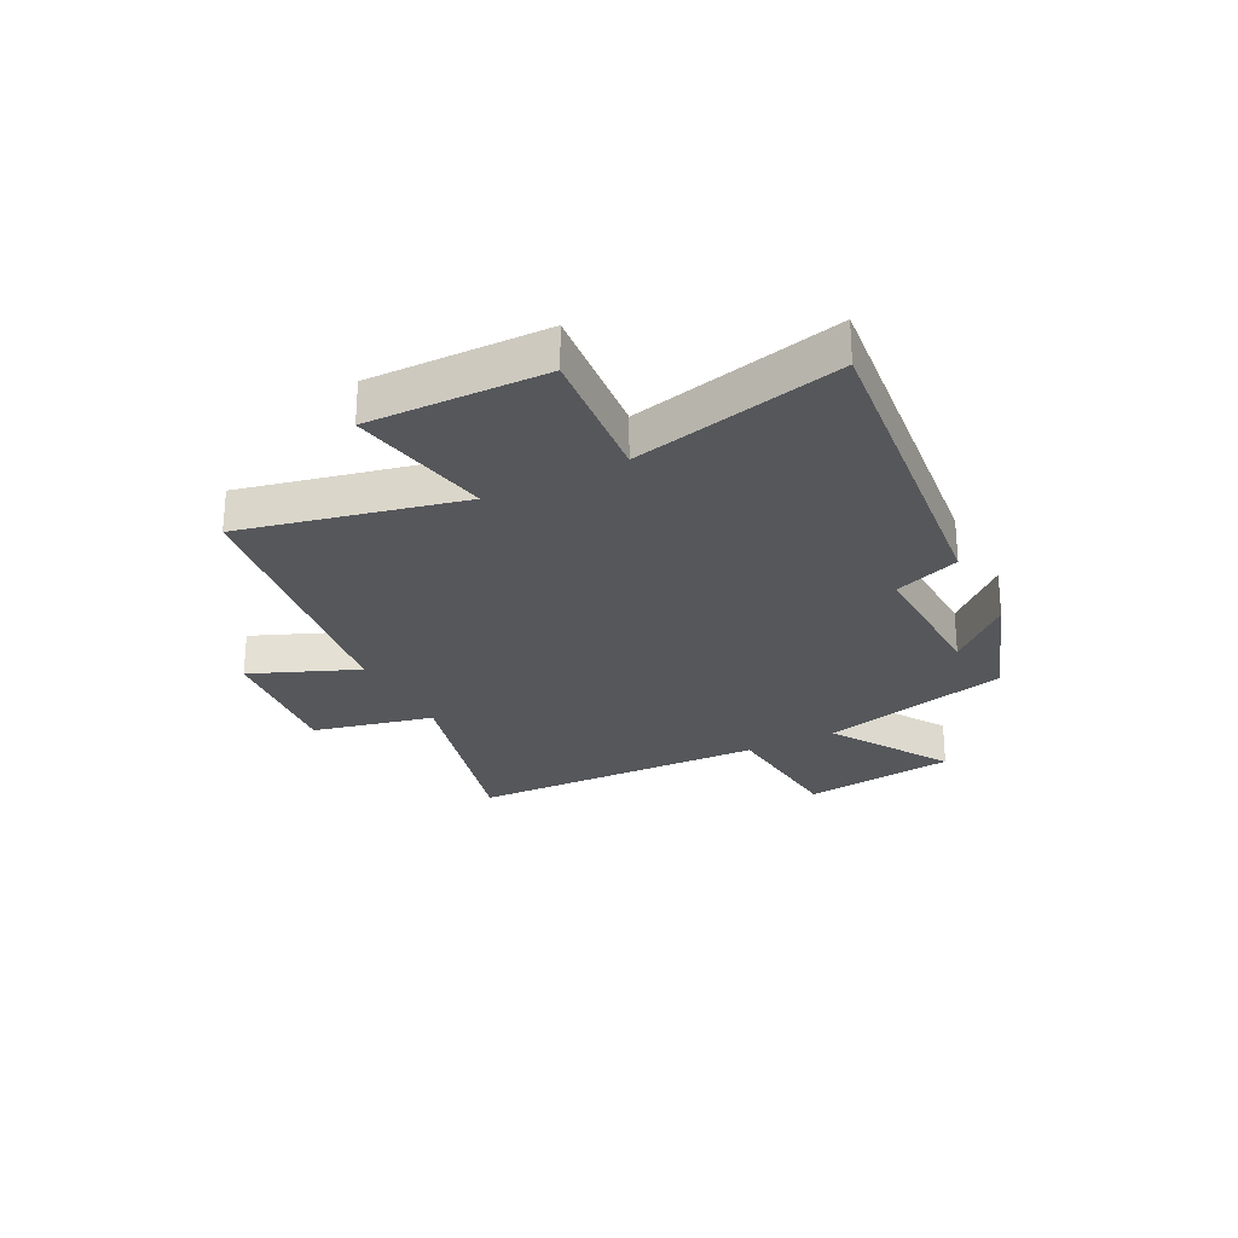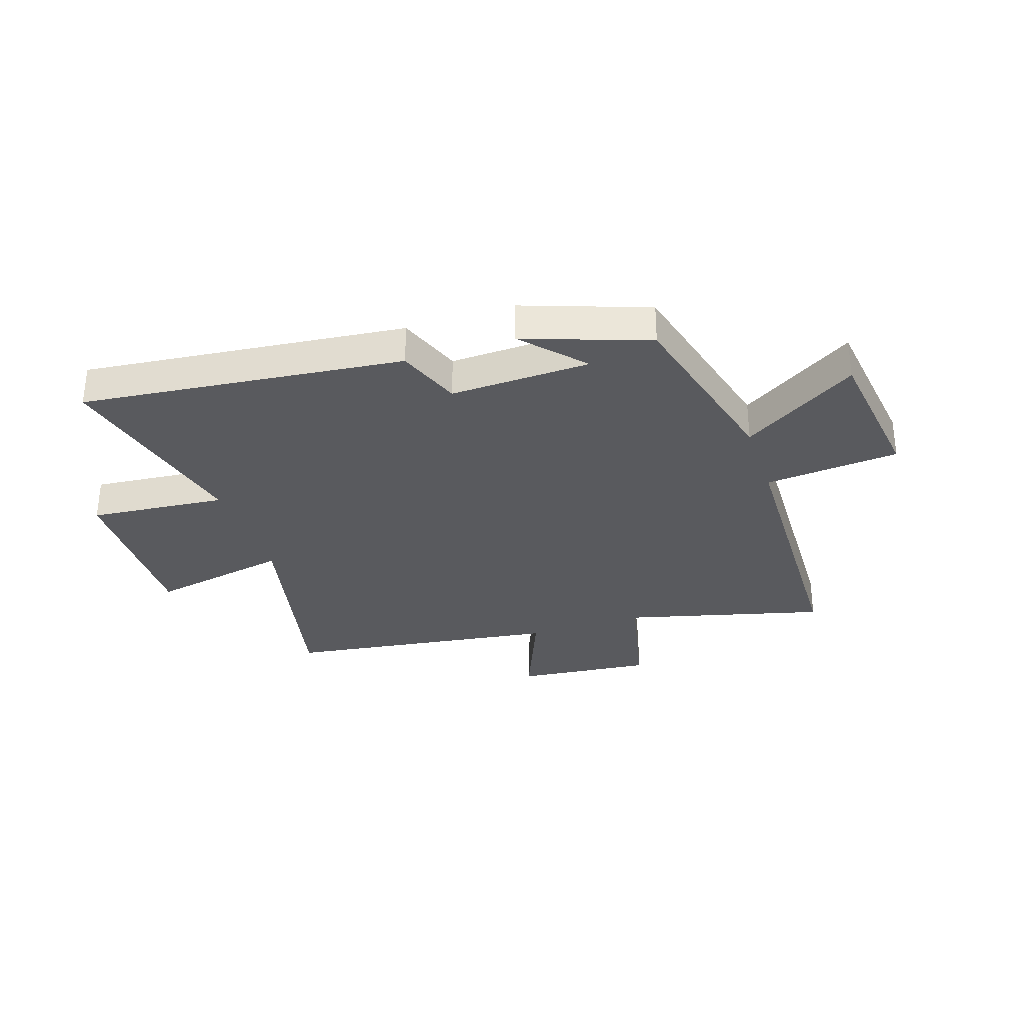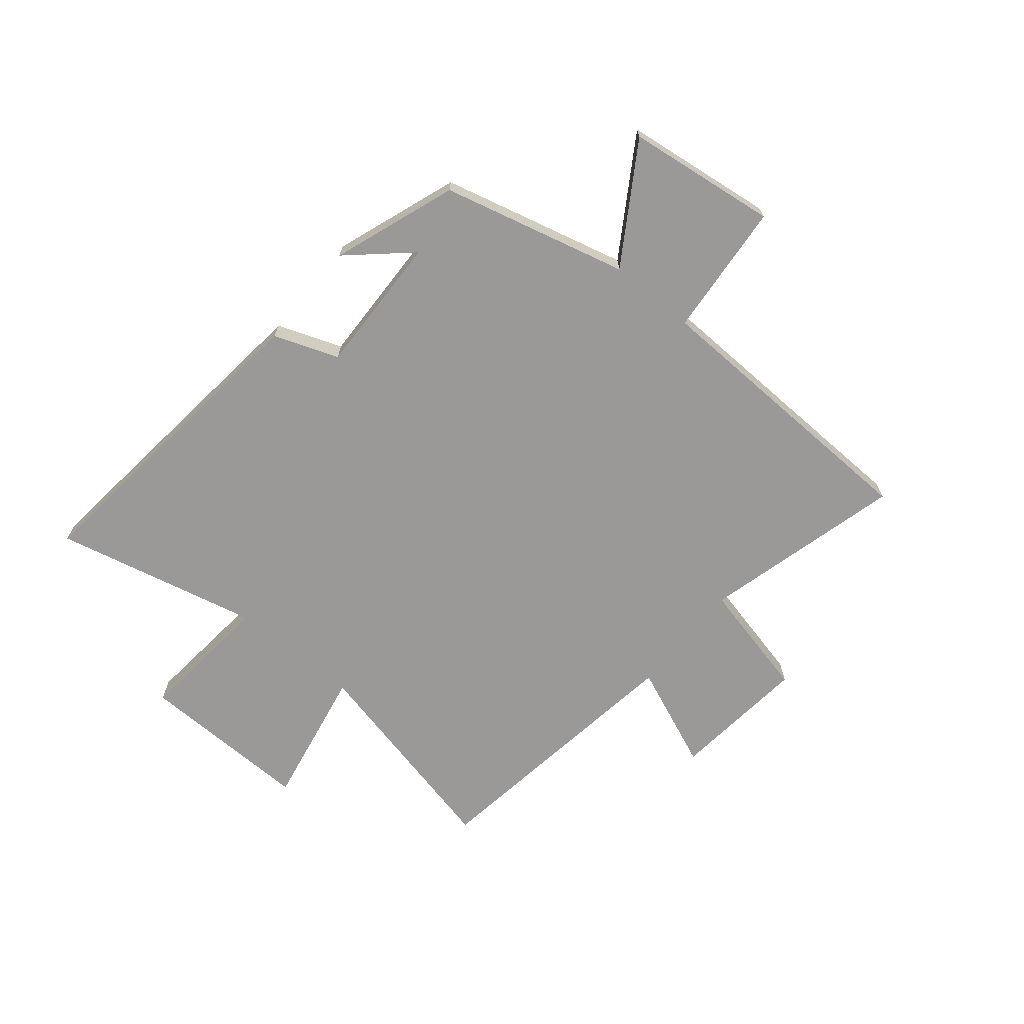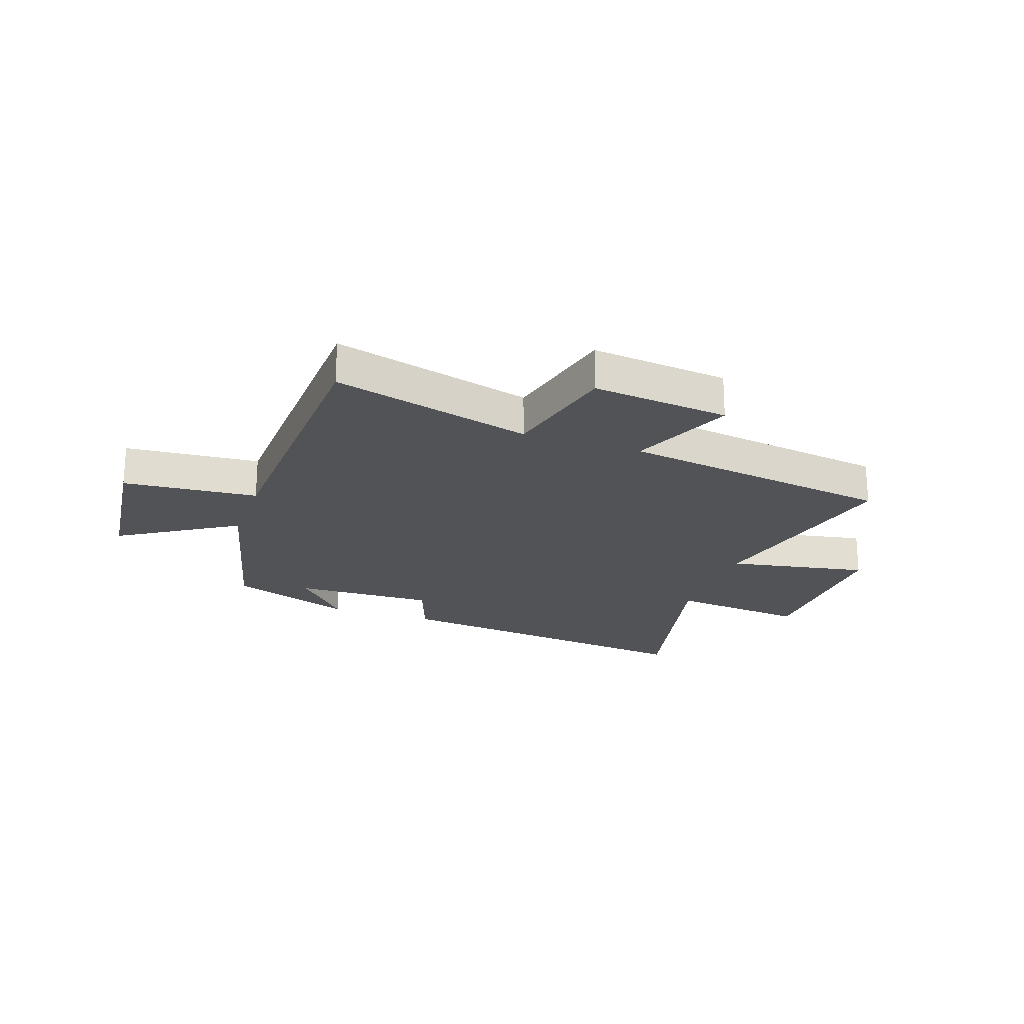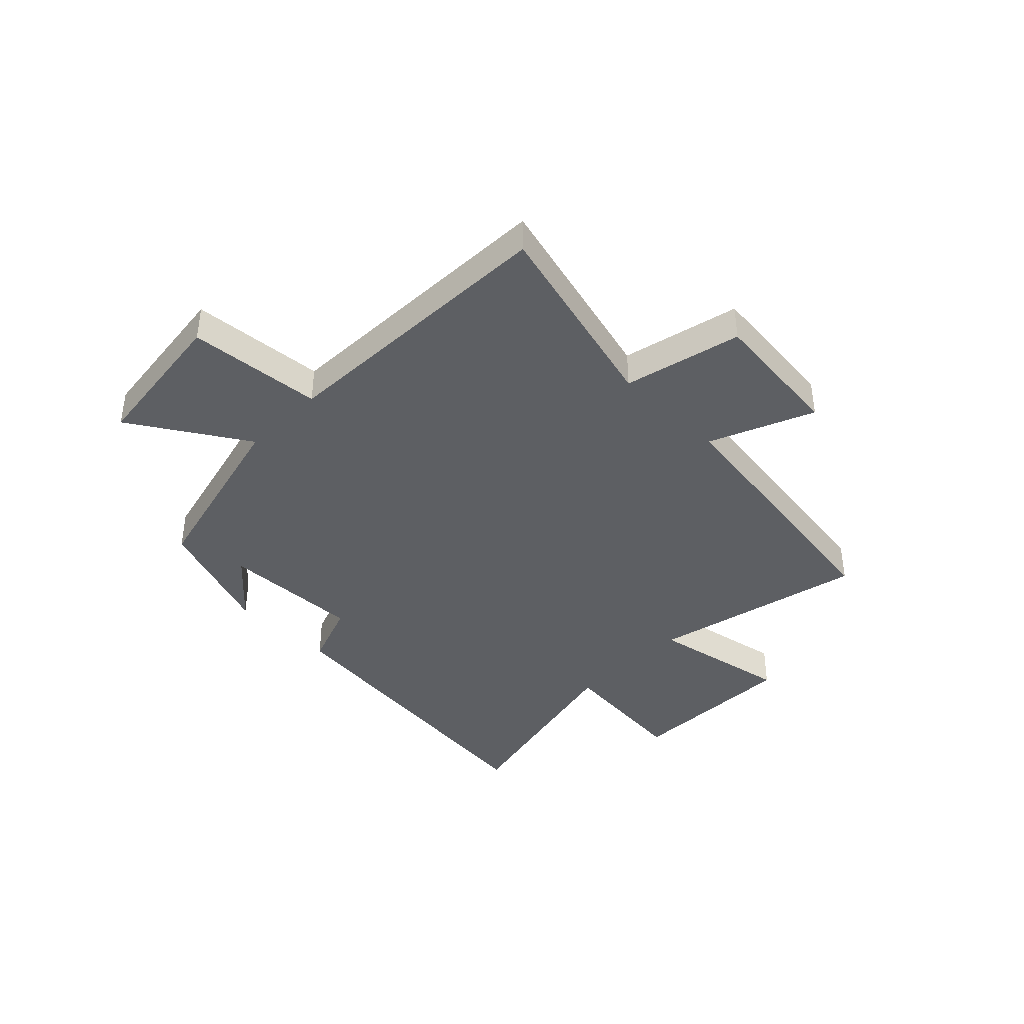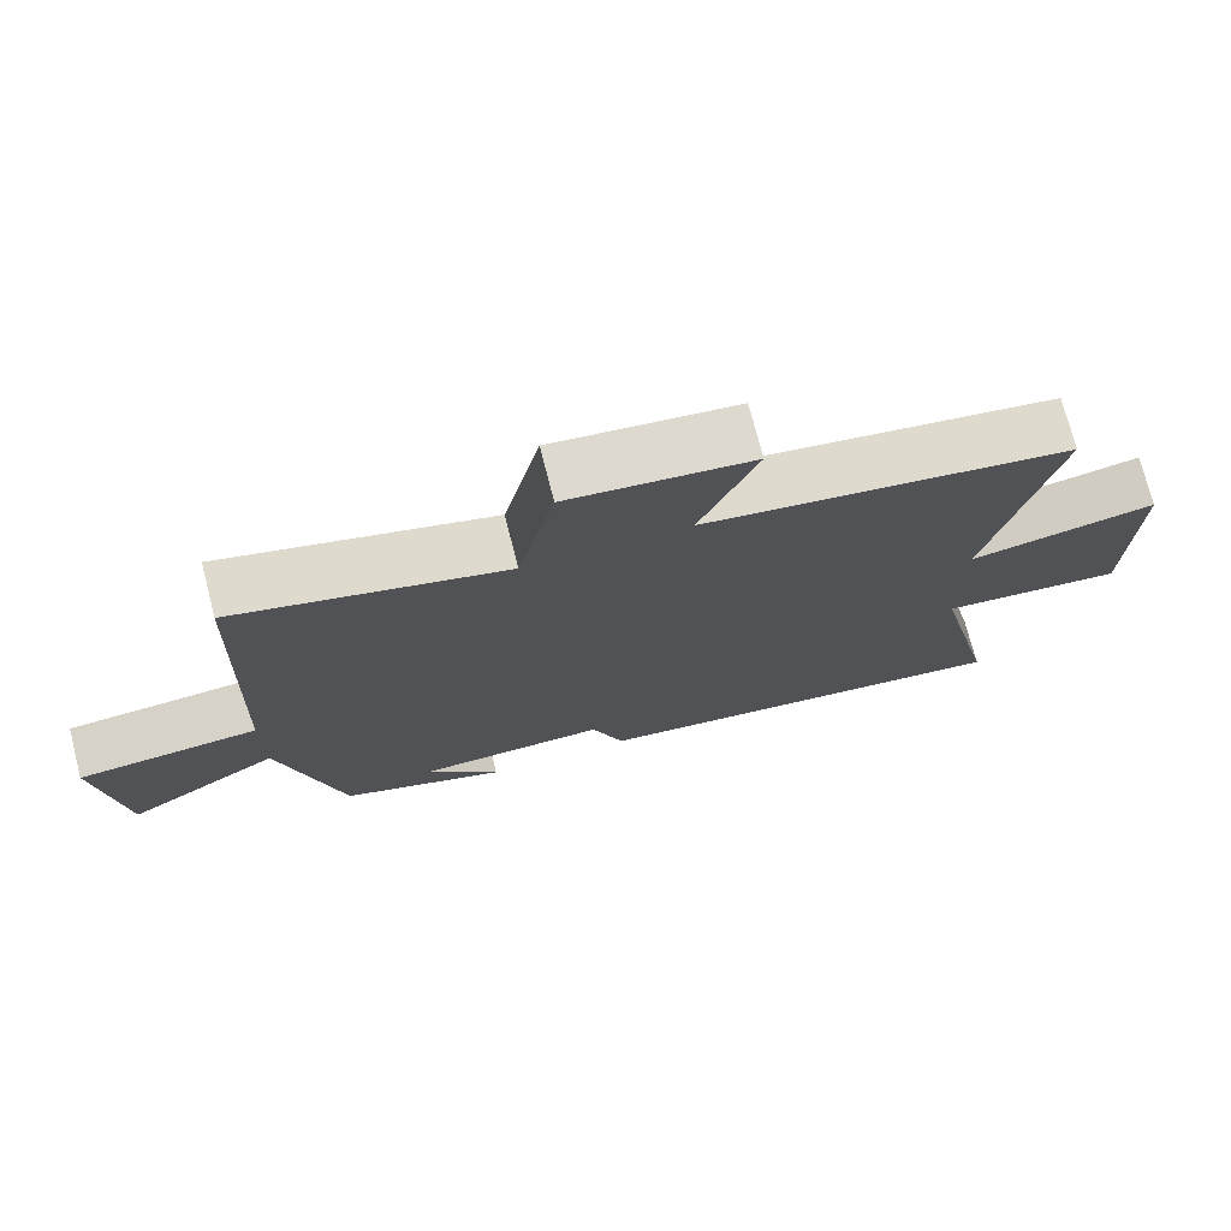
<metadata>
{"format":"obj","ext":"obj","renderer":"f3d","projection":"perspective","resolution":1024,"background":"white","views":[{"elev":-26.6,"azim":117.2,"up":"+Y"},{"elev":-31.8,"azim":-161.5,"up":"+Y"},{"elev":-68.9,"azim":-129.5,"up":"+Y"},{"elev":-22.0,"azim":-19.4,"up":"+Y"},{"elev":-40.4,"azim":-44.6,"up":"+Y"},{"elev":73.7,"azim":-14.4,"up":"+Z"}]}
</metadata>
<code>
v -0.416 0.07 -0.42
v -0.5 0.07 -0.087
v -0.708 0.07 -0.218
v -0.742 0.07 0.052
v -0.5 0.07 0.073
v -0.483 0.07 0.594
v -0.124 0.07 0.5
v -0.075 0.07 0.712
v 0.171 0.07 0.686
v 0.094 0.07 0.5
v 0.587 0.07 0.429
v 0.5 0.07 0.043
v 0.752 0.07 0.091
v 0.746 0.07 -0.221
v 0.5 0.07 -0.197
v 0.585 0.07 -0.565
v 0.005 0.07 -0.5
v -0.038 0.07 -0.384
v -0.29 0.07 -0.392
v -0.193 0.07 -0.5
v -0.416 0 -0.42
v -0.5 0 -0.087
v -0.708 0 -0.218
v -0.742 0 0.052
v -0.5 0 0.073
v -0.483 0 0.594
v -0.124 0 0.5
v -0.075 0 0.712
v 0.171 0 0.686
v 0.094 0 0.5
v 0.587 0 0.429
v 0.5 0 0.043
v 0.752 0 0.091
v 0.746 0 -0.221
v 0.5 0 -0.197
v 0.585 0 -0.565
v 0.005 0 -0.5
v -0.038 0 -0.384
v -0.29 0 -0.392
v -0.193 0 -0.5
f 19 20 1
f 15 16 17 18
f 15 18 19
f 12 13 14 15
f 19 1 2
f 15 19 2
f 12 15 2
f 10 11 12 2
f 7 8 9 10
f 5 6 7
f 10 2 3
f 7 10 3
f 5 7 3
f 3 4 5
f 21 40 39
f 38 37 36 35
f 39 38 35
f 35 34 33 32
f 22 21 39
f 22 39 35
f 22 35 32
f 22 32 31 30
f 30 29 28 27
f 27 26 25
f 23 22 30
f 23 30 27
f 23 27 25
f 25 24 23
f 1 21 22 2
f 2 22 23 3
f 3 23 24 4
f 4 24 25 5
f 5 25 26 6
f 6 26 27 7
f 7 27 28 8
f 8 28 29 9
f 9 29 30 10
f 10 30 31 11
f 11 31 32 12
f 12 32 33 13
f 13 33 34 14
f 14 34 35 15
f 15 35 36 16
f 16 36 37 17
f 17 37 38 18
f 18 38 39 19
f 19 39 40 20
f 20 40 21 1

</code>
